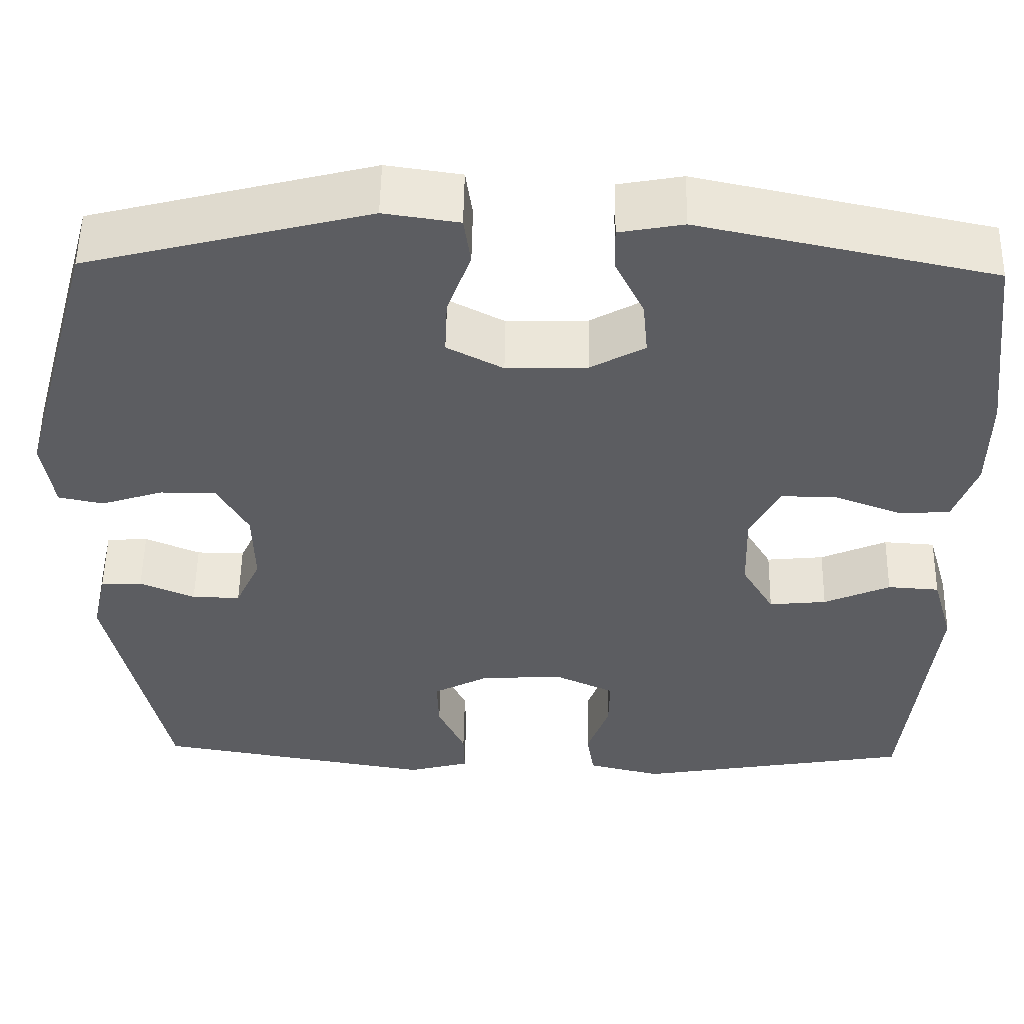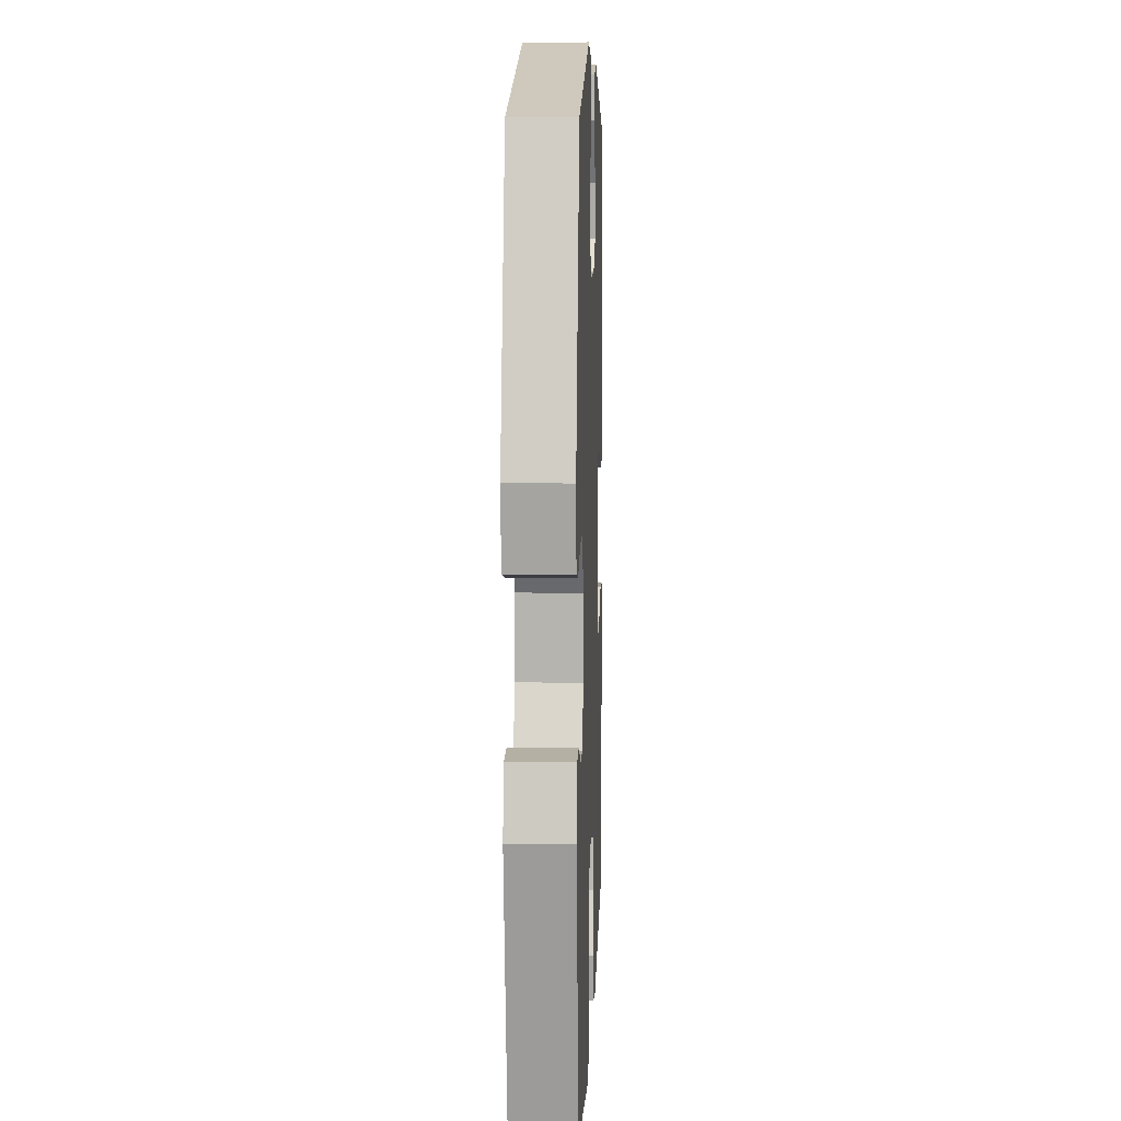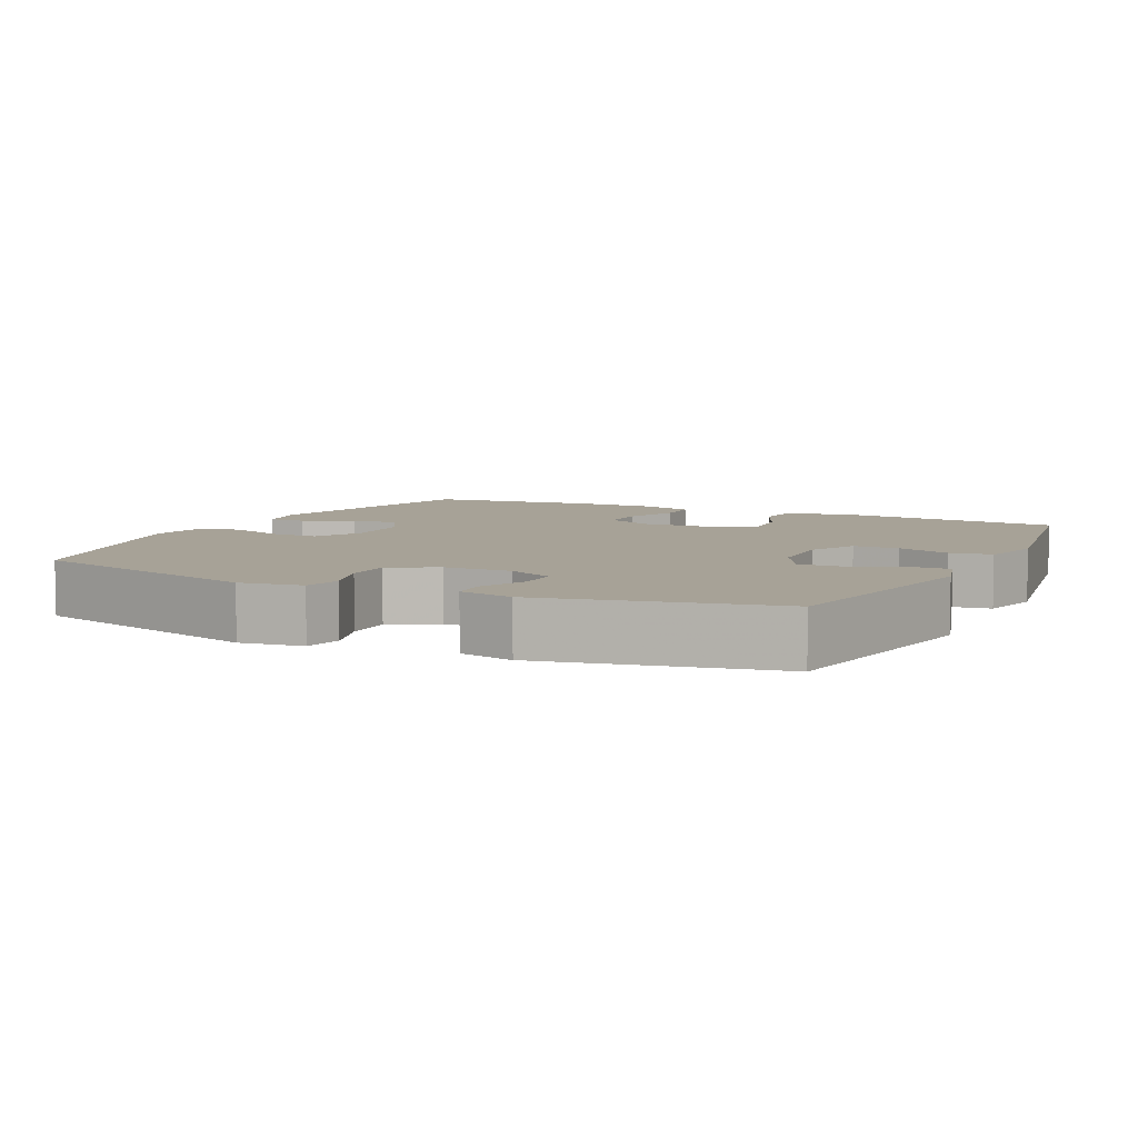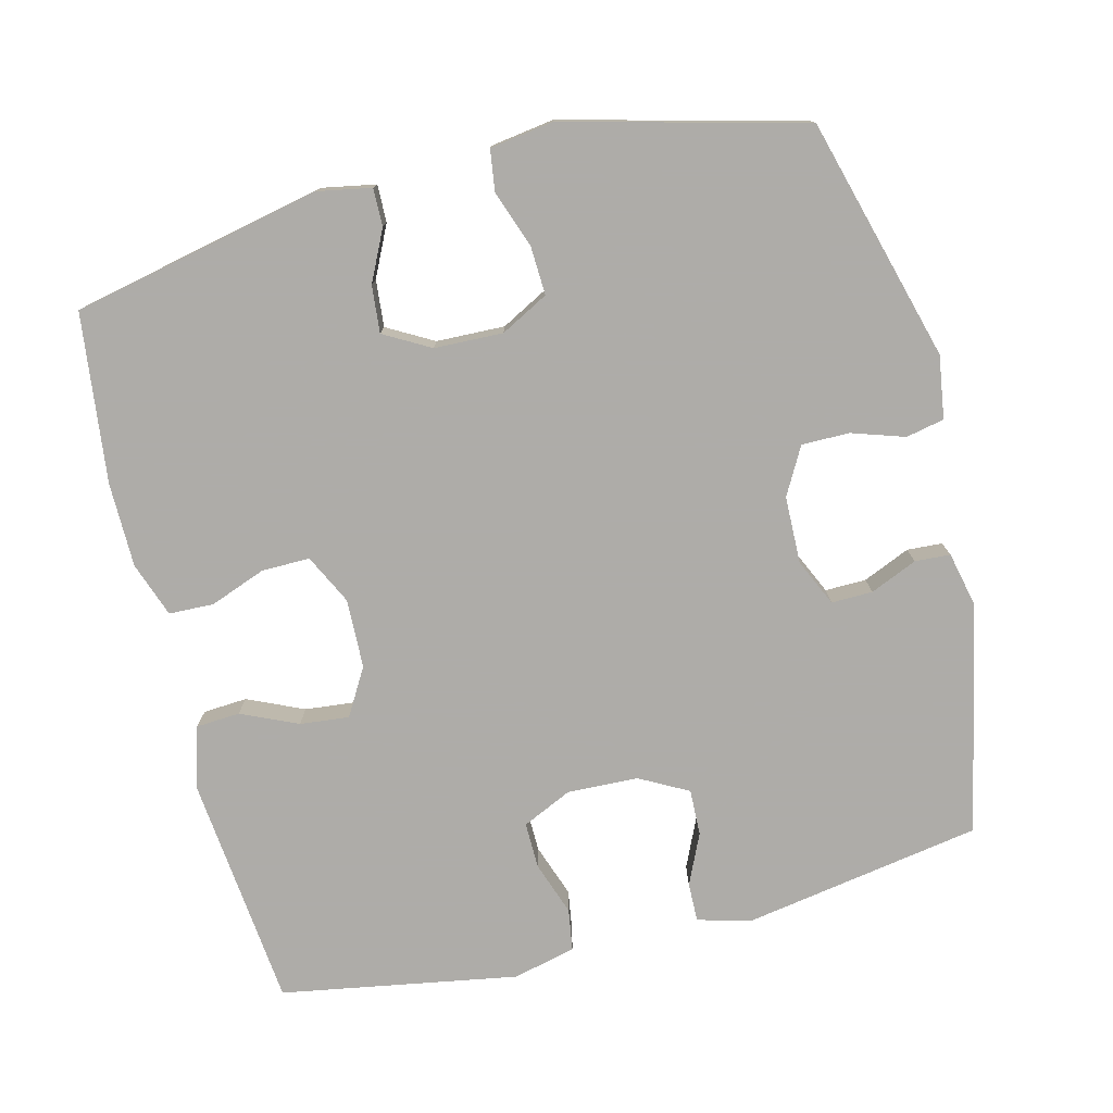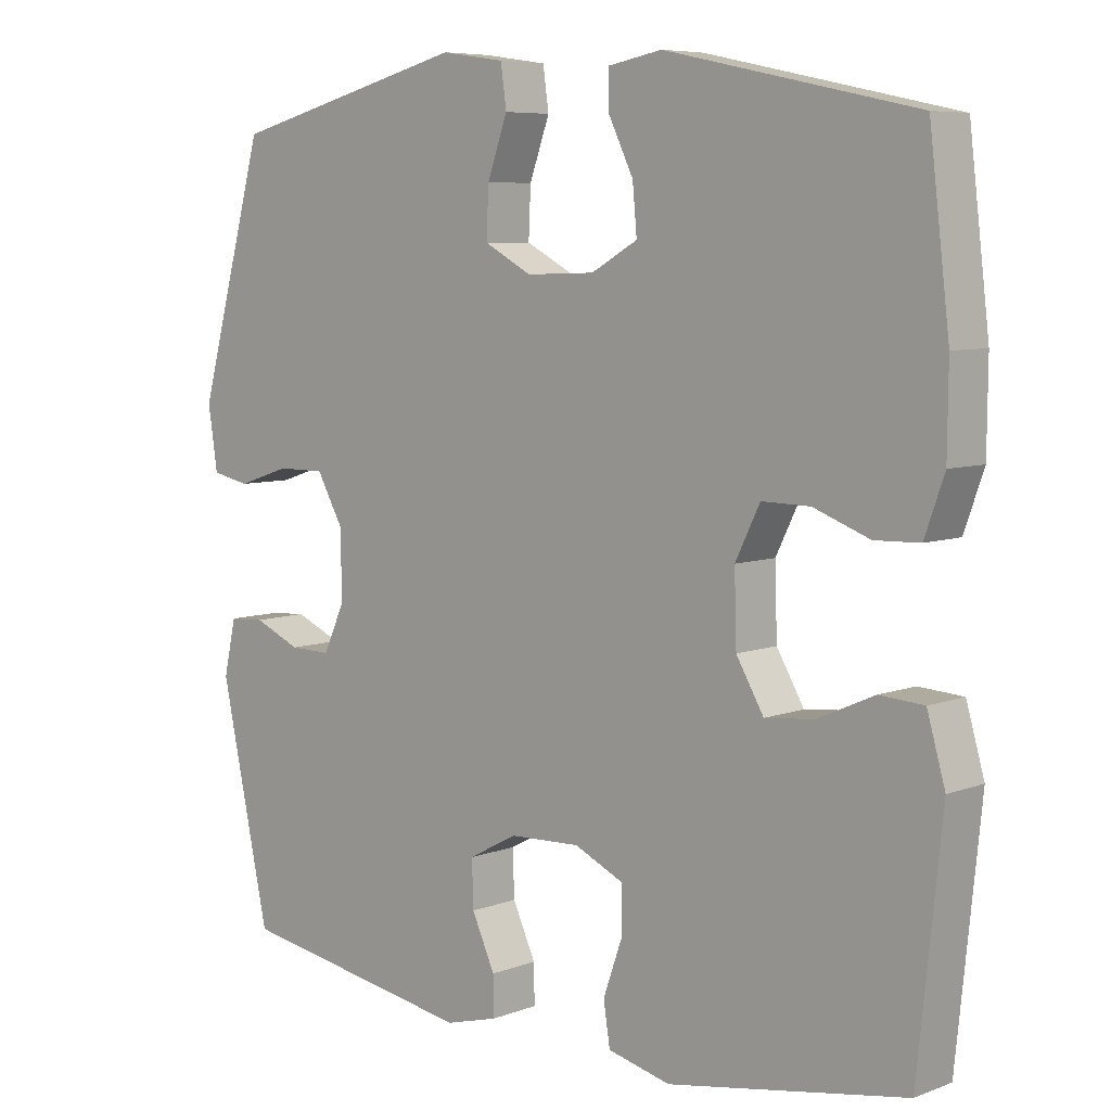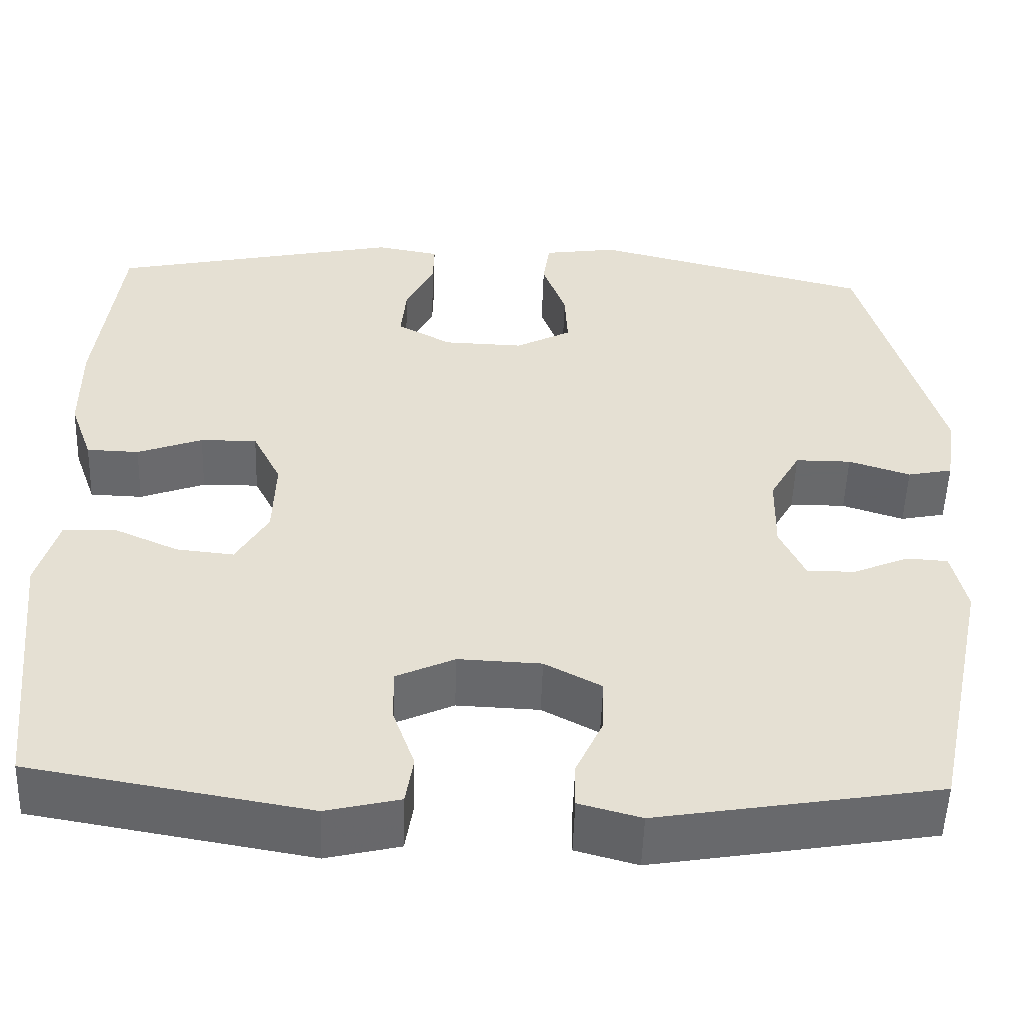
<metadata>
{"format":"obj","ext":"obj","renderer":"f3d","projection":"perspective","resolution":1024,"background":"white","views":[{"elev":53.5,"azim":-179.0,"up":"+Z"},{"elev":8.0,"azim":92.1,"up":"+Z"},{"elev":6.6,"azim":116.2,"up":"+Y"},{"elev":-77.0,"azim":14.1,"up":"+Y"},{"elev":6.9,"azim":-137.5,"up":"+Z"},{"elev":-52.6,"azim":-1.9,"up":"+Z"}]}
</metadata>
<code>
v -0.5 0.07 -0.5
v -0.533 0.07 -0.178
v -0.508 0.07 -0.091
v -0.447 0.07 -0.087
v -0.369 0.07 -0.122
v -0.301 0.07 -0.129
v -0.263 0.07 -0.064
v -0.26 0.07 0.032
v -0.294 0.07 0.101
v -0.361 0.07 0.1
v -0.438 0.07 0.071
v -0.5 0.07 0.073
v -0.527 0.07 0.149
v -0.528 0.07 0.266
v -0.5 0.07 0.5
v -0.155 0.07 0.574
v -0.08 0.07 0.56
v -0.081 0.07 0.508
v -0.115 0.07 0.438
v -0.121 0.07 0.373
v -0.057 0.07 0.337
v 0.038 0.07 0.334
v 0.104 0.07 0.369
v 0.101 0.07 0.437
v 0.073 0.07 0.515
v 0.081 0.07 0.572
v 0.169 0.07 0.585
v 0.5 0.07 0.5
v 0.593 0.07 0.165
v 0.58 0.07 0.078
v 0.527 0.07 0.067
v 0.454 0.07 0.091
v 0.388 0.07 0.091
v 0.352 0.07 0.026
v 0.35 0.07 -0.067
v 0.38 0.07 -0.132
v 0.437 0.07 -0.131
v 0.502 0.07 -0.103
v 0.551 0.07 -0.106
v 0.568 0.07 -0.182
v 0.5 0.07 -0.5
v 0.169 0.07 -0.556
v 0.096 0.07 -0.536
v 0.097 0.07 -0.482
v 0.129 0.07 -0.412
v 0.131 0.07 -0.348
v 0.064 0.07 -0.312
v -0.034 0.07 -0.308
v -0.103 0.07 -0.34
v -0.102 0.07 -0.404
v -0.076 0.07 -0.478
v -0.085 0.07 -0.536
v -0.172 0.07 -0.557
v -0.5 0 -0.5
v -0.533 0 -0.178
v -0.508 0 -0.091
v -0.447 0 -0.087
v -0.369 0 -0.122
v -0.301 0 -0.129
v -0.263 0 -0.064
v -0.26 0 0.032
v -0.294 0 0.101
v -0.361 0 0.1
v -0.438 0 0.071
v -0.5 0 0.073
v -0.527 0 0.149
v -0.528 0 0.266
v -0.5 0 0.5
v -0.155 0 0.574
v -0.08 0 0.56
v -0.081 0 0.508
v -0.115 0 0.438
v -0.121 0 0.373
v -0.057 0 0.337
v 0.038 0 0.334
v 0.104 0 0.369
v 0.101 0 0.437
v 0.073 0 0.515
v 0.081 0 0.572
v 0.169 0 0.585
v 0.5 0 0.5
v 0.593 0 0.165
v 0.58 0 0.078
v 0.527 0 0.067
v 0.454 0 0.091
v 0.388 0 0.091
v 0.352 0 0.026
v 0.35 0 -0.067
v 0.38 0 -0.132
v 0.437 0 -0.131
v 0.502 0 -0.103
v 0.551 0 -0.106
v 0.568 0 -0.182
v 0.5 0 -0.5
v 0.169 0 -0.556
v 0.096 0 -0.536
v 0.097 0 -0.482
v 0.129 0 -0.412
v 0.131 0 -0.348
v 0.064 0 -0.312
v -0.034 0 -0.308
v -0.103 0 -0.34
v -0.102 0 -0.404
v -0.076 0 -0.478
v -0.085 0 -0.536
v -0.172 0 -0.557
f 3 4 5
f 2 3 5
f 1 2 5
f 53 1 5
f 52 53 5
f 51 52 5
f 50 51 5
f 49 50 5 6
f 48 49 6 7
f 47 48 7 8
f 46 47 8 9
f 43 44 45
f 42 43 45
f 41 42 45
f 40 41 45
f 39 40 45
f 38 39 45
f 37 38 45
f 36 37 45 46
f 35 36 46 9
f 30 31 32
f 29 30 32
f 28 29 32
f 27 28 32
f 26 27 32
f 25 26 32
f 24 25 32
f 23 24 32 33
f 22 23 33 34
f 17 18 19
f 16 17 19
f 15 16 19
f 14 15 19
f 13 14 19
f 12 13 19
f 11 12 19
f 10 11 19
f 9 10 19 20
f 34 35 9
f 22 34 9
f 21 22 9
f 9 20 21
f 58 57 56
f 58 56 55
f 58 55 54
f 58 54 106
f 58 106 105
f 58 105 104
f 58 104 103
f 59 58 103 102
f 60 59 102 101
f 61 60 101 100
f 62 61 100 99
f 98 97 96
f 98 96 95
f 98 95 94
f 98 94 93
f 98 93 92
f 98 92 91
f 98 91 90
f 99 98 90 89
f 62 99 89 88
f 85 84 83
f 85 83 82
f 85 82 81
f 85 81 80
f 85 80 79
f 85 79 78
f 85 78 77
f 86 85 77 76
f 87 86 76 75
f 72 71 70
f 72 70 69
f 72 69 68
f 72 68 67
f 72 67 66
f 72 66 65
f 72 65 64
f 72 64 63
f 73 72 63 62
f 62 88 87
f 62 87 75
f 62 75 74
f 74 73 62
f 1 54 55 2
f 2 55 56 3
f 3 56 57 4
f 4 57 58 5
f 5 58 59 6
f 6 59 60 7
f 7 60 61 8
f 8 61 62 9
f 9 62 63 10
f 10 63 64 11
f 11 64 65 12
f 12 65 66 13
f 13 66 67 14
f 14 67 68 15
f 15 68 69 16
f 16 69 70 17
f 17 70 71 18
f 18 71 72 19
f 19 72 73 20
f 20 73 74 21
f 21 74 75 22
f 22 75 76 23
f 23 76 77 24
f 24 77 78 25
f 25 78 79 26
f 26 79 80 27
f 27 80 81 28
f 28 81 82 29
f 29 82 83 30
f 30 83 84 31
f 31 84 85 32
f 32 85 86 33
f 33 86 87 34
f 34 87 88 35
f 35 88 89 36
f 36 89 90 37
f 37 90 91 38
f 38 91 92 39
f 39 92 93 40
f 40 93 94 41
f 41 94 95 42
f 42 95 96 43
f 43 96 97 44
f 44 97 98 45
f 45 98 99 46
f 46 99 100 47
f 47 100 101 48
f 48 101 102 49
f 49 102 103 50
f 50 103 104 51
f 51 104 105 52
f 52 105 106 53
f 53 106 54 1

</code>
